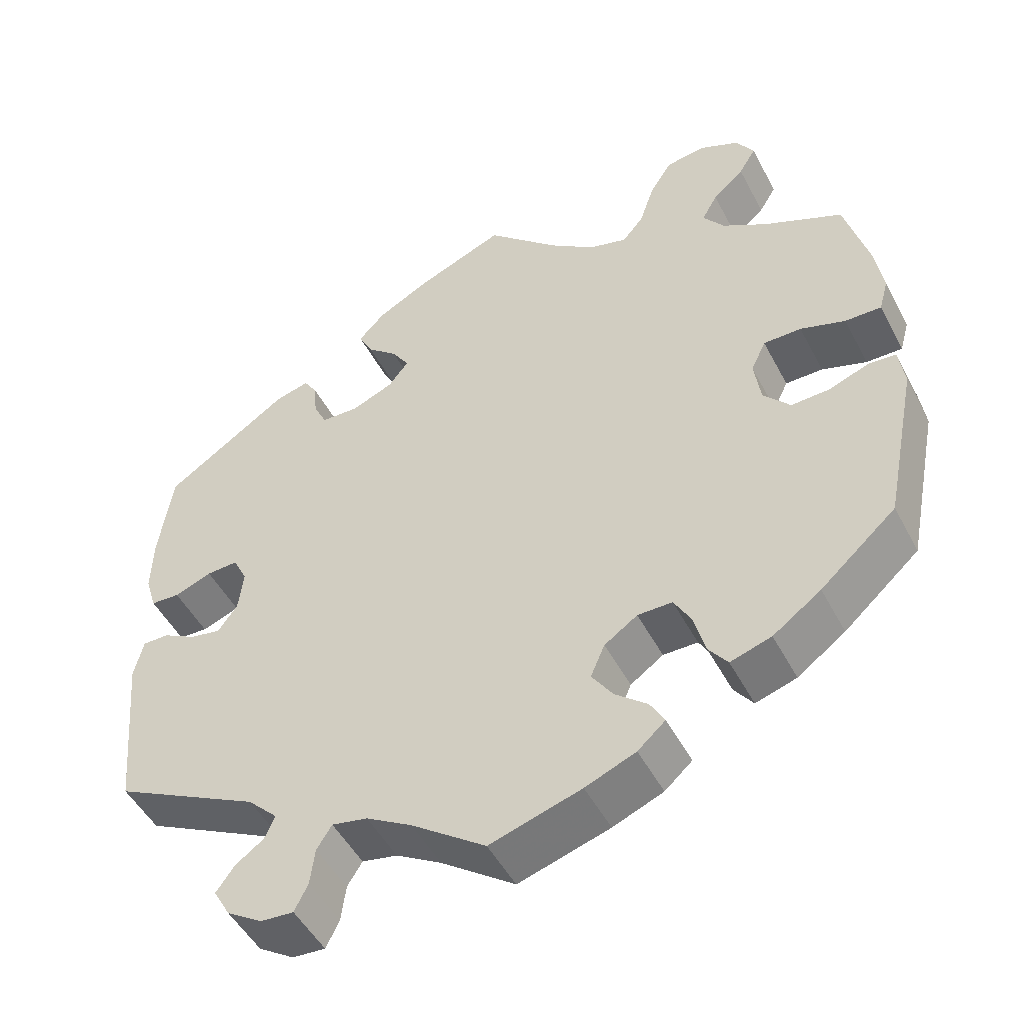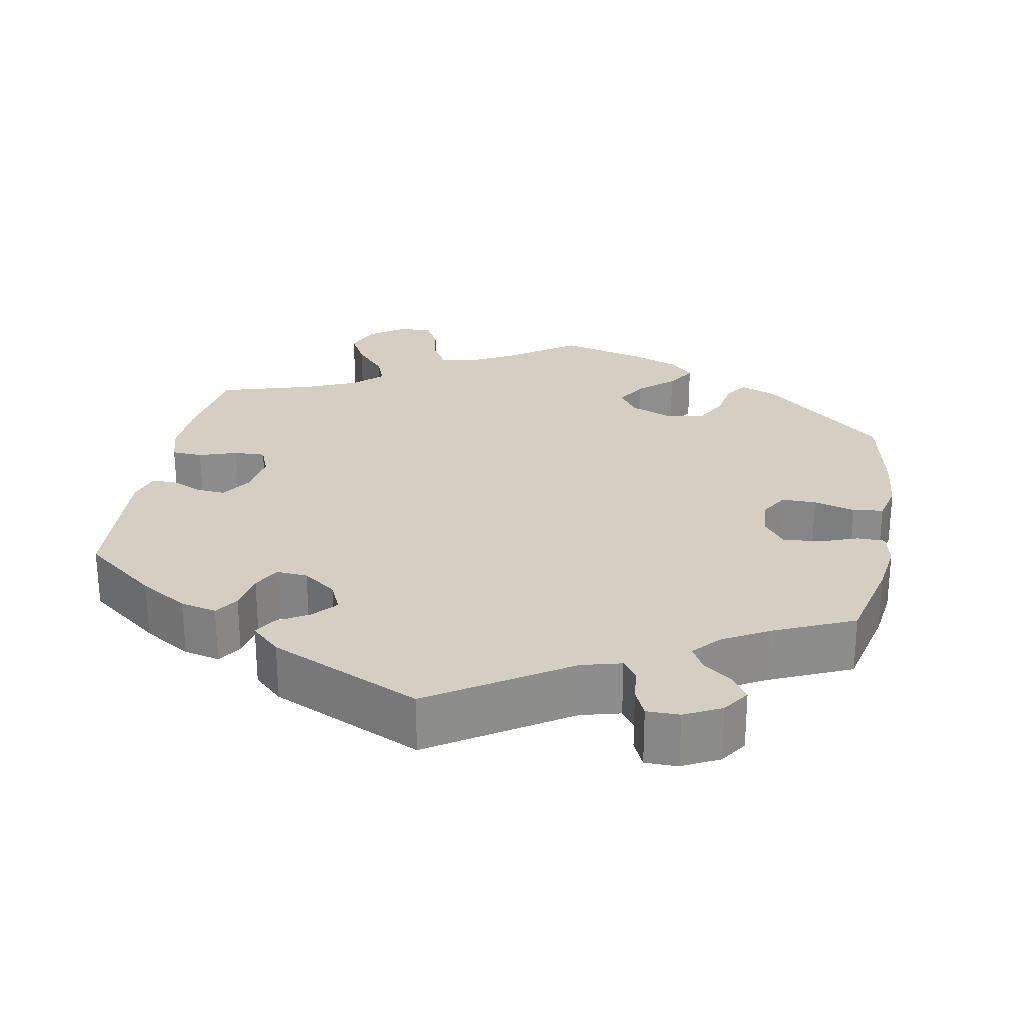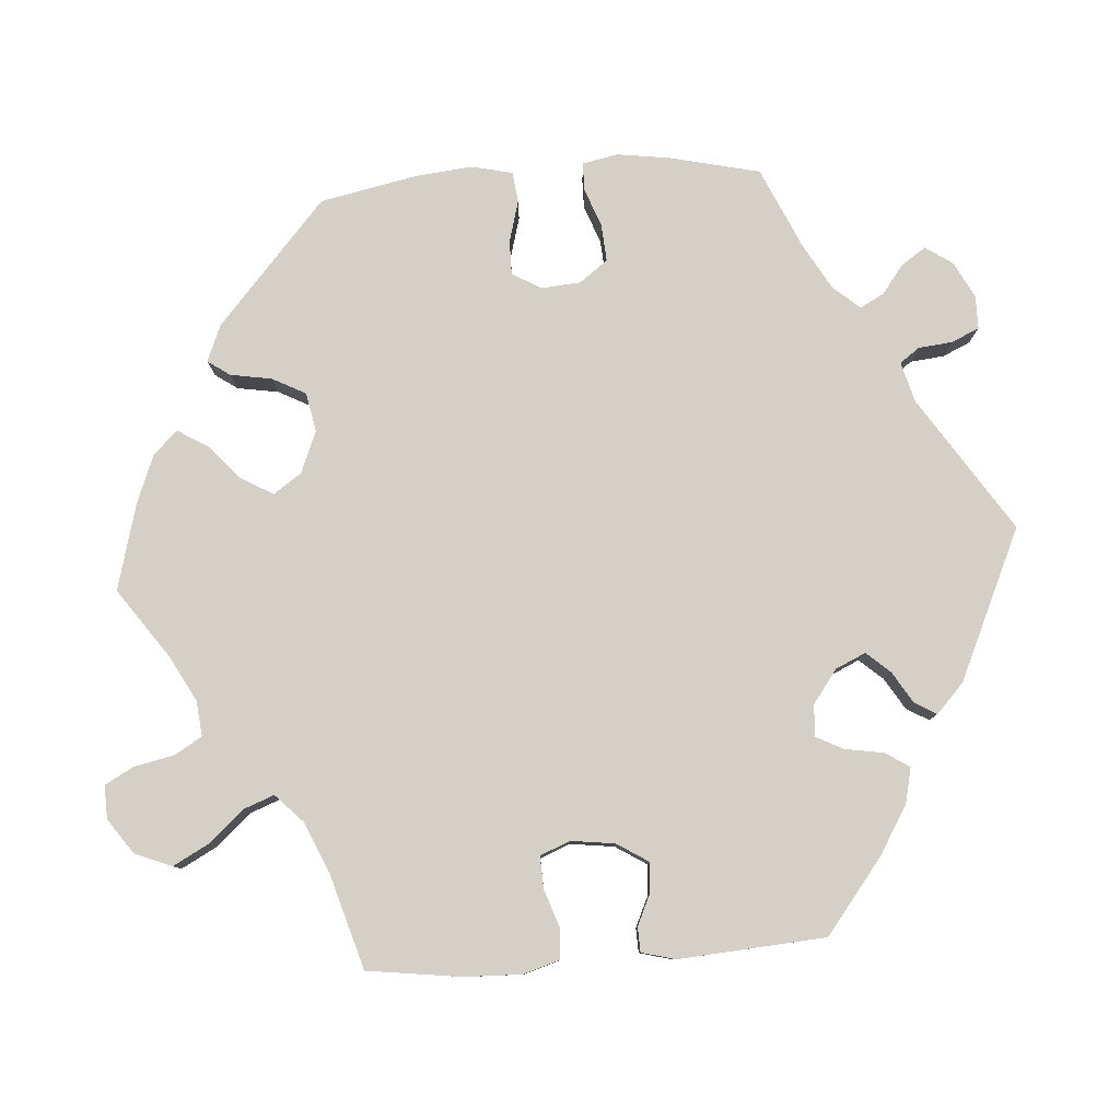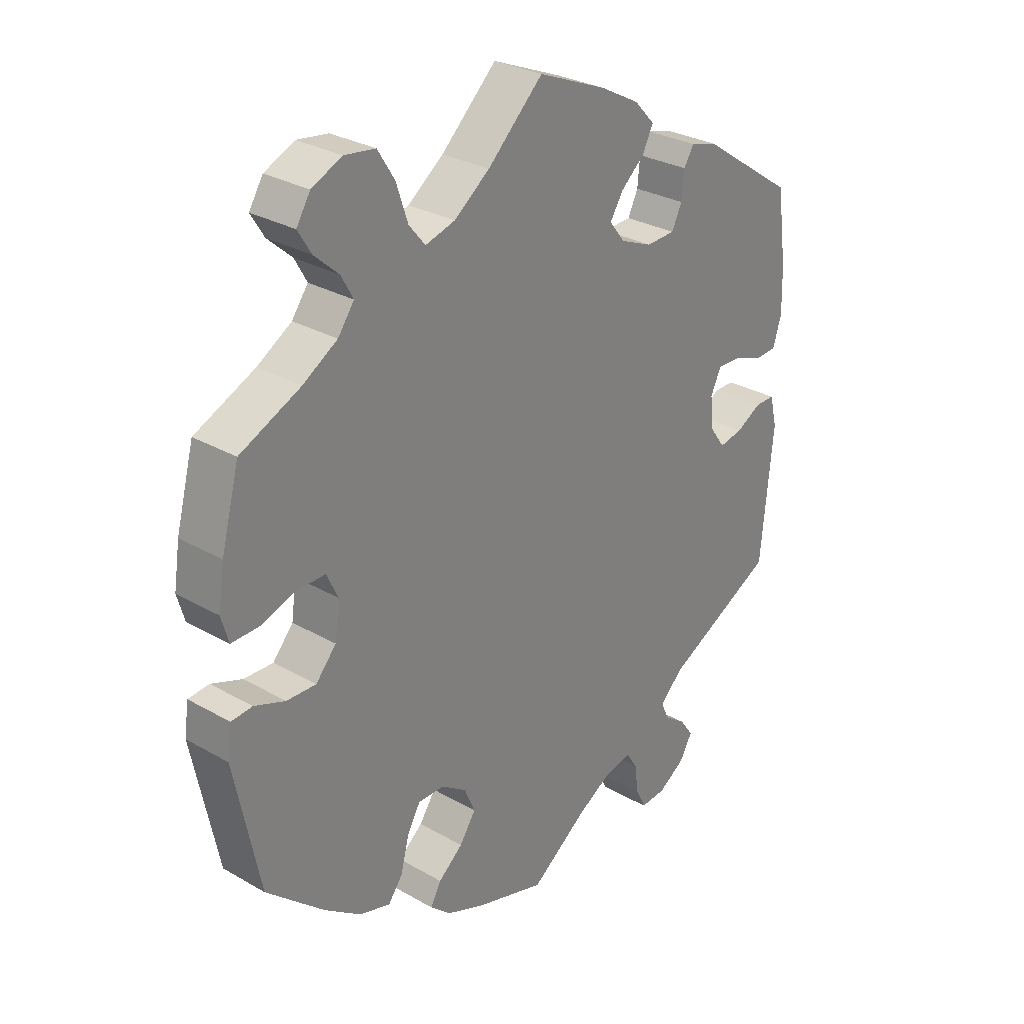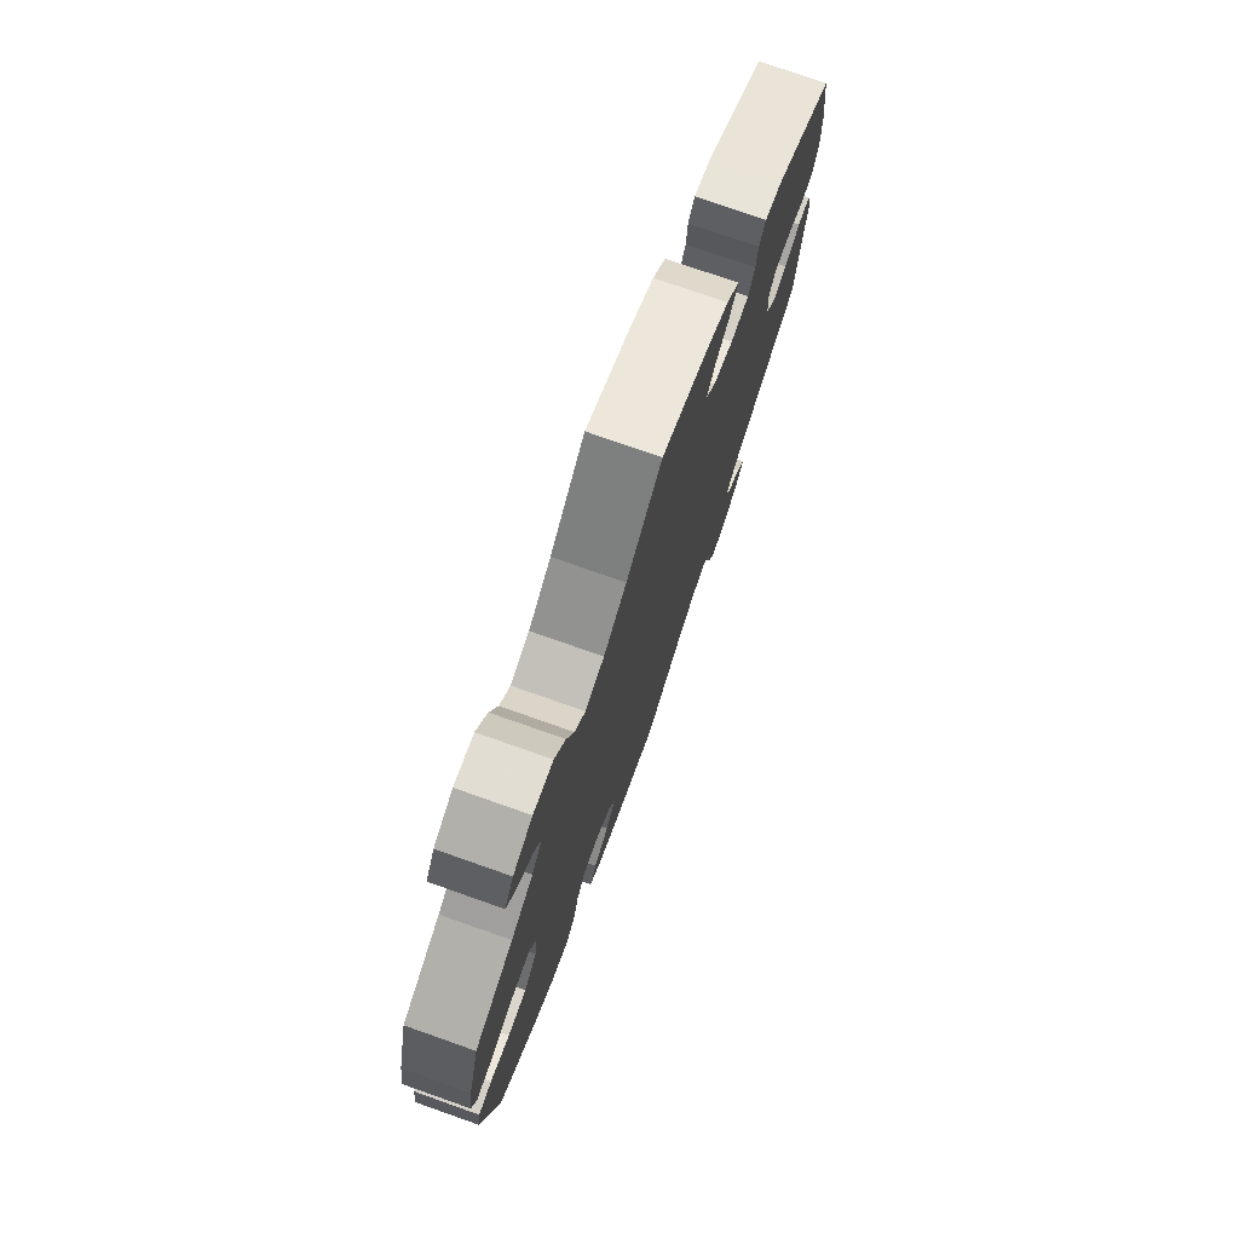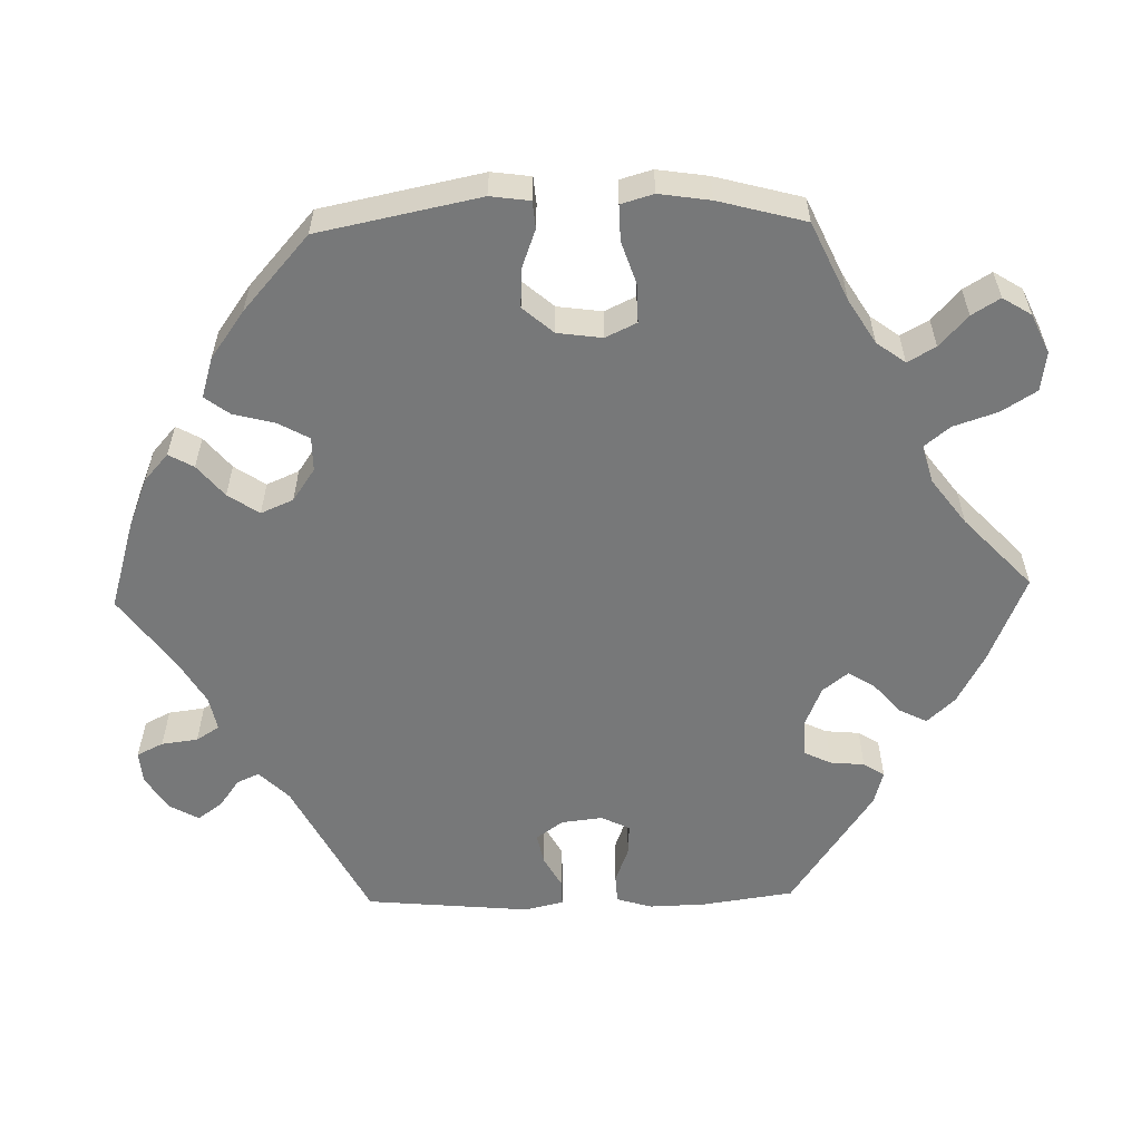
<metadata>
{"format":"obj","ext":"obj","renderer":"f3d","projection":"perspective","resolution":1024,"background":"white","views":[{"elev":-49.4,"azim":-153.0,"up":"+Z"},{"elev":25.7,"azim":130.5,"up":"+Y"},{"elev":79.9,"azim":25.9,"up":"+Y"},{"elev":29.3,"azim":-49.7,"up":"+Z"},{"elev":76.1,"azim":-70.6,"up":"+Z"},{"elev":-57.4,"azim":-88.5,"up":"+Y"}]}
</metadata>
<code>
v -0.401 0.07 0.335
v -0.344 0.07 0.37
v -0.317 0.07 0.407
v -0.337 0.07 0.443
v -0.377 0.07 0.479
v -0.399 0.07 0.515
v -0.376 0.07 0.552
v -0.326 0.07 0.575
v -0.275 0.07 0.568
v -0.247 0.07 0.523
v -0.228 0.07 0.466
v -0.201 0.07 0.433
v -0.152 0.07 0.447
v -0.093 0.07 0.491
v -0.001 0.07 0.578
v 0.113 0.07 0.531
v 0.178 0.07 0.496
v 0.212 0.07 0.46
v 0.194 0.07 0.424
v 0.155 0.07 0.39
v 0.133 0.07 0.355
v 0.159 0.07 0.322
v 0.212 0.07 0.3
v 0.26 0.07 0.302
v 0.277 0.07 0.337
v 0.281 0.07 0.381
v 0.298 0.07 0.408
v 0.342 0.07 0.396
v 0.5 0.07 0.289
v 0.517 0.07 0.17
v 0.519 0.07 0.097
v 0.505 0.07 0.051
v 0.468 0.07 0.049
v 0.42 0.07 0.067
v 0.38 0.07 0.069
v 0.362 0.07 0.032
v 0.368 0.07 -0.021
v 0.393 0.07 -0.056
v 0.433 0.07 -0.048
v 0.475 0.07 -0.025
v 0.508 0.07 -0.025
v 0.52 0.07 -0.075
v 0.5 0.07 -0.289
v 0.314 0.07 -0.384
v 0.276 0.07 -0.422
v 0.289 0.07 -0.451
v 0.325 0.07 -0.477
v 0.348 0.07 -0.509
v 0.327 0.07 -0.546
v 0.282 0.07 -0.575
v 0.24 0.07 -0.578
v 0.223 0.07 -0.544
v 0.217 0.07 -0.497
v 0.198 0.07 -0.467
v 0.153 0.07 -0.476
v 0.095 0.07 -0.51
v 0.001 0.07 -0.578
v -0.115 0.07 -0.543
v -0.179 0.07 -0.517
v -0.214 0.07 -0.486
v -0.196 0.07 -0.454
v -0.155 0.07 -0.42
v -0.128 0.07 -0.38
v -0.146 0.07 -0.338
v -0.188 0.07 -0.309
v -0.232 0.07 -0.309
v -0.254 0.07 -0.348
v -0.268 0.07 -0.402
v -0.292 0.07 -0.434
v -0.344 0.07 -0.418
v -0.405 0.07 -0.374
v -0.501 0.07 -0.289
v -0.543 0.07 -0.081
v -0.536 0.07 -0.03
v -0.501 0.07 -0.027
v -0.45 0.07 -0.046
v -0.401 0.07 -0.048
v -0.367 0.07 -0.009
v -0.359 0.07 0.049
v -0.378 0.07 0.089
v -0.426 0.07 0.089
v -0.483 0.07 0.07
v -0.529 0.07 0.069
v -0.541 0.07 0.111
v -0.531 0.07 0.177
v -0.501 0.07 0.289
v -0.401 0 0.335
v -0.344 0 0.37
v -0.317 0 0.407
v -0.337 0 0.443
v -0.377 0 0.479
v -0.399 0 0.515
v -0.376 0 0.552
v -0.326 0 0.575
v -0.275 0 0.568
v -0.247 0 0.523
v -0.228 0 0.466
v -0.201 0 0.433
v -0.152 0 0.447
v -0.093 0 0.491
v -0.001 0 0.578
v 0.113 0 0.531
v 0.178 0 0.496
v 0.212 0 0.46
v 0.194 0 0.424
v 0.155 0 0.39
v 0.133 0 0.355
v 0.159 0 0.322
v 0.212 0 0.3
v 0.26 0 0.302
v 0.277 0 0.337
v 0.281 0 0.381
v 0.298 0 0.408
v 0.342 0 0.396
v 0.5 0 0.289
v 0.517 0 0.17
v 0.519 0 0.097
v 0.505 0 0.051
v 0.468 0 0.049
v 0.42 0 0.067
v 0.38 0 0.069
v 0.362 0 0.032
v 0.368 0 -0.021
v 0.393 0 -0.056
v 0.433 0 -0.048
v 0.475 0 -0.025
v 0.508 0 -0.025
v 0.52 0 -0.075
v 0.5 0 -0.289
v 0.314 0 -0.384
v 0.276 0 -0.422
v 0.289 0 -0.451
v 0.325 0 -0.477
v 0.348 0 -0.509
v 0.327 0 -0.546
v 0.282 0 -0.575
v 0.24 0 -0.578
v 0.223 0 -0.544
v 0.217 0 -0.497
v 0.198 0 -0.467
v 0.153 0 -0.476
v 0.095 0 -0.51
v 0.001 0 -0.578
v -0.115 0 -0.543
v -0.179 0 -0.517
v -0.214 0 -0.486
v -0.196 0 -0.454
v -0.155 0 -0.42
v -0.128 0 -0.38
v -0.146 0 -0.338
v -0.188 0 -0.309
v -0.232 0 -0.309
v -0.254 0 -0.348
v -0.268 0 -0.402
v -0.292 0 -0.434
v -0.344 0 -0.418
v -0.405 0 -0.374
v -0.501 0 -0.289
v -0.543 0 -0.081
v -0.536 0 -0.03
v -0.501 0 -0.027
v -0.45 0 -0.046
v -0.401 0 -0.048
v -0.367 0 -0.009
v -0.359 0 0.049
v -0.378 0 0.089
v -0.426 0 0.089
v -0.483 0 0.07
v -0.529 0 0.069
v -0.541 0 0.111
v -0.531 0 0.177
v -0.501 0 0.289
f 85 86 1
f 84 85 1 2
f 81 82 83 84
f 80 81 84 2
f 79 80 2 3
f 73 74 75 76
f 73 76 77
f 72 73 77
f 71 72 77 78
f 67 68 69 70
f 66 67 70 71
f 59 60 61 62
f 59 62 63
f 56 57 58 59
f 55 56 59 63
f 54 55 63 64
f 50 51 52 53
f 50 53 54
f 49 50 54
f 46 47 48 49
f 45 46 49 54
f 44 45 54 64
f 39 40 41 42
f 38 39 42 43
f 37 38 43 44
f 31 32 33 34
f 31 34 35
f 30 31 35
f 29 30 35
f 28 29 35
f 25 26 27 28
f 24 25 28 35
f 23 24 35 36
f 17 18 19 20
f 17 20 21
f 14 15 16 17
f 13 14 17 21
f 12 13 21 22
f 8 9 10 11
f 8 11 12
f 7 8 12
f 4 5 6 7
f 3 4 7 12
f 79 3 12 22
f 66 71 78 79
f 65 66 79 22
f 37 44 64 65
f 36 37 65
f 22 23 36 65
f 87 172 171
f 88 87 171 170
f 170 169 168 167
f 88 170 167 166
f 89 88 166 165
f 162 161 160 159
f 163 162 159
f 163 159 158
f 164 163 158 157
f 156 155 154 153
f 157 156 153 152
f 148 147 146 145
f 149 148 145
f 145 144 143 142
f 149 145 142 141
f 150 149 141 140
f 139 138 137 136
f 140 139 136
f 140 136 135
f 135 134 133 132
f 140 135 132 131
f 150 140 131 130
f 128 127 126 125
f 129 128 125 124
f 130 129 124 123
f 120 119 118 117
f 121 120 117
f 121 117 116
f 121 116 115
f 121 115 114
f 114 113 112 111
f 121 114 111 110
f 122 121 110 109
f 106 105 104 103
f 107 106 103
f 103 102 101 100
f 107 103 100 99
f 108 107 99 98
f 97 96 95 94
f 98 97 94
f 98 94 93
f 93 92 91 90
f 98 93 90 89
f 108 98 89 165
f 165 164 157 152
f 108 165 152 151
f 151 150 130 123
f 151 123 122
f 151 122 109 108
f 1 87 88 2
f 2 88 89 3
f 3 89 90 4
f 4 90 91 5
f 5 91 92 6
f 6 92 93 7
f 7 93 94 8
f 8 94 95 9
f 9 95 96 10
f 10 96 97 11
f 11 97 98 12
f 12 98 99 13
f 13 99 100 14
f 14 100 101 15
f 15 101 102 16
f 16 102 103 17
f 17 103 104 18
f 18 104 105 19
f 19 105 106 20
f 20 106 107 21
f 21 107 108 22
f 22 108 109 23
f 23 109 110 24
f 24 110 111 25
f 25 111 112 26
f 26 112 113 27
f 27 113 114 28
f 28 114 115 29
f 29 115 116 30
f 30 116 117 31
f 31 117 118 32
f 32 118 119 33
f 33 119 120 34
f 34 120 121 35
f 35 121 122 36
f 36 122 123 37
f 37 123 124 38
f 38 124 125 39
f 39 125 126 40
f 40 126 127 41
f 41 127 128 42
f 42 128 129 43
f 43 129 130 44
f 44 130 131 45
f 45 131 132 46
f 46 132 133 47
f 47 133 134 48
f 48 134 135 49
f 49 135 136 50
f 50 136 137 51
f 51 137 138 52
f 52 138 139 53
f 53 139 140 54
f 54 140 141 55
f 55 141 142 56
f 56 142 143 57
f 57 143 144 58
f 58 144 145 59
f 59 145 146 60
f 60 146 147 61
f 61 147 148 62
f 62 148 149 63
f 63 149 150 64
f 64 150 151 65
f 65 151 152 66
f 66 152 153 67
f 67 153 154 68
f 68 154 155 69
f 69 155 156 70
f 70 156 157 71
f 71 157 158 72
f 72 158 159 73
f 73 159 160 74
f 74 160 161 75
f 75 161 162 76
f 76 162 163 77
f 77 163 164 78
f 78 164 165 79
f 79 165 166 80
f 80 166 167 81
f 81 167 168 82
f 82 168 169 83
f 83 169 170 84
f 84 170 171 85
f 85 171 172 86
f 86 172 87 1

</code>
